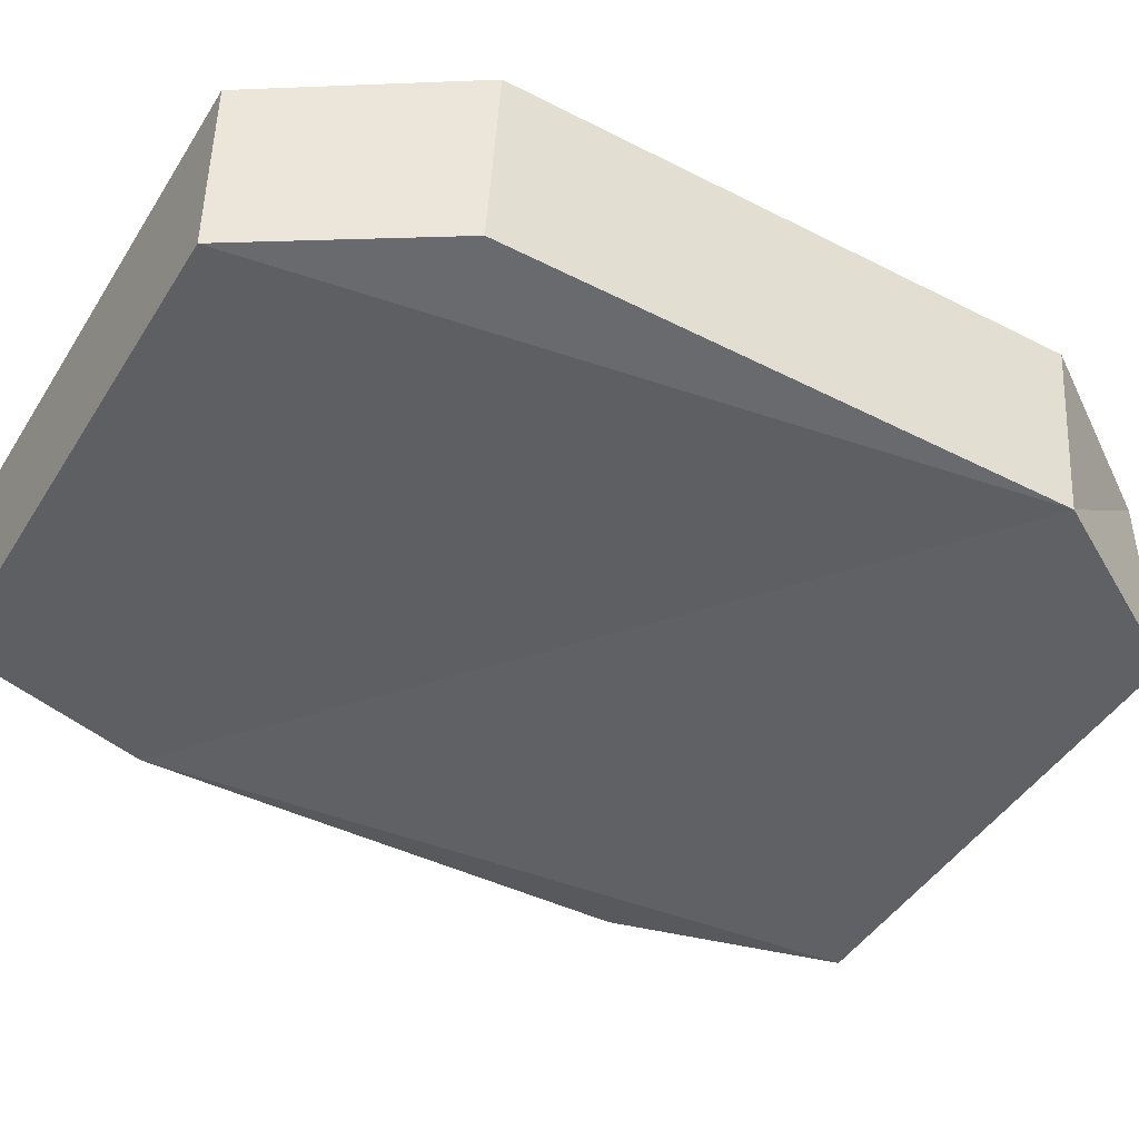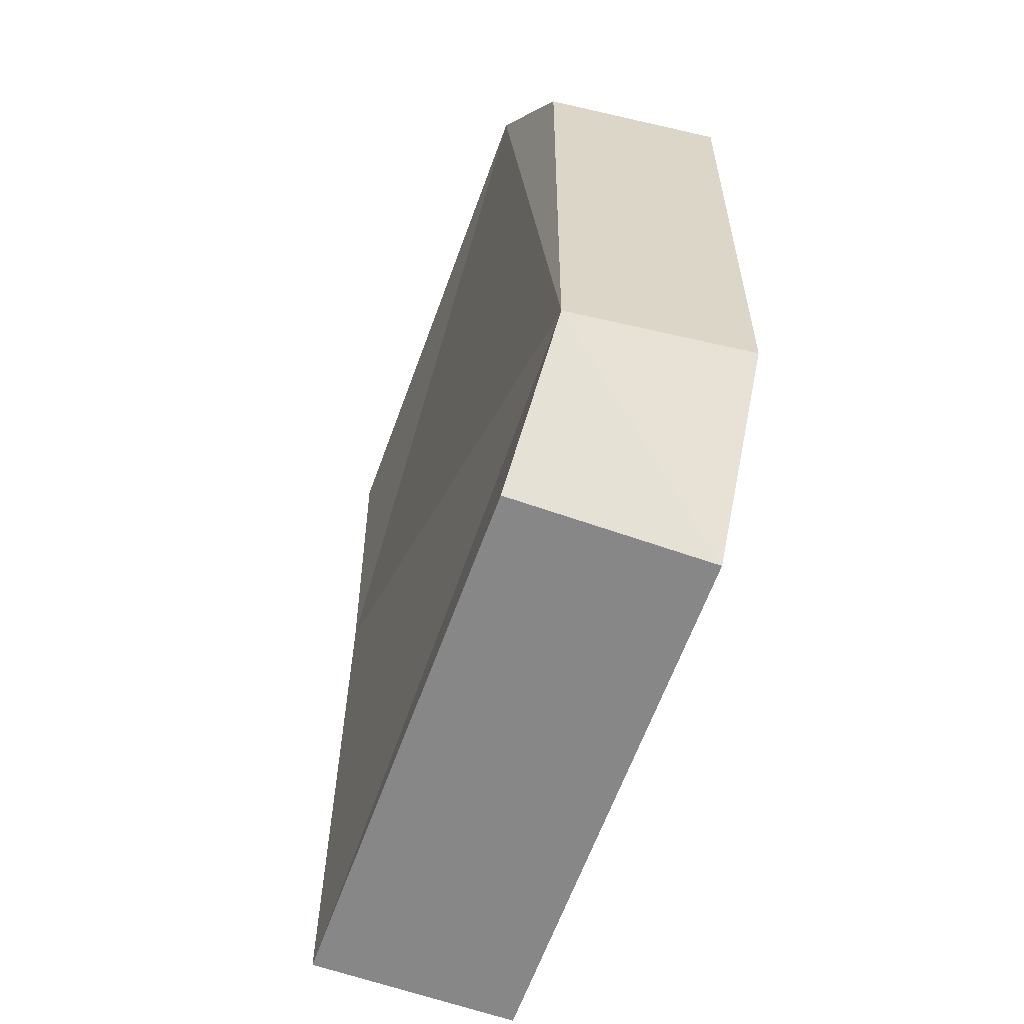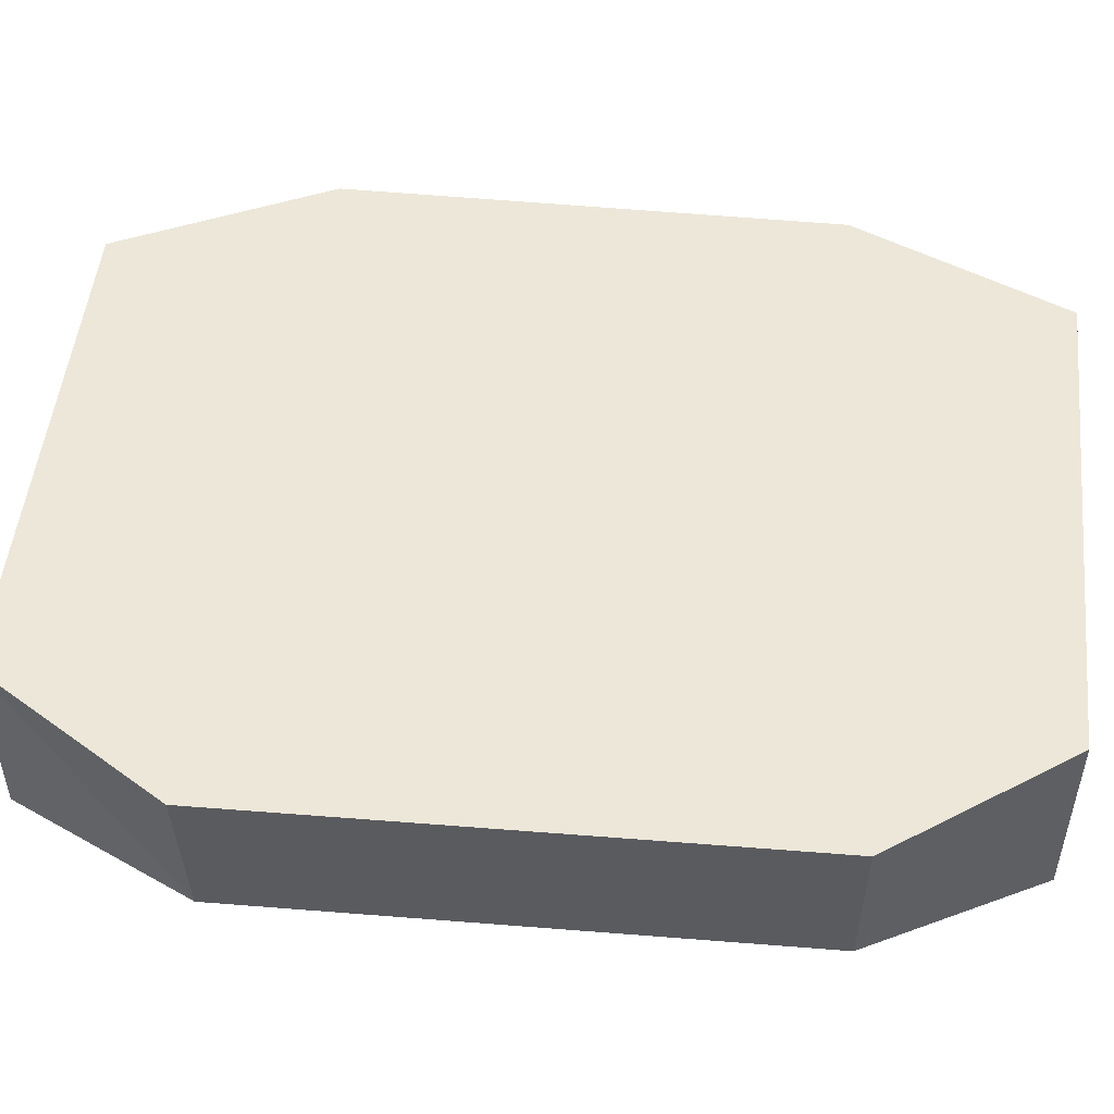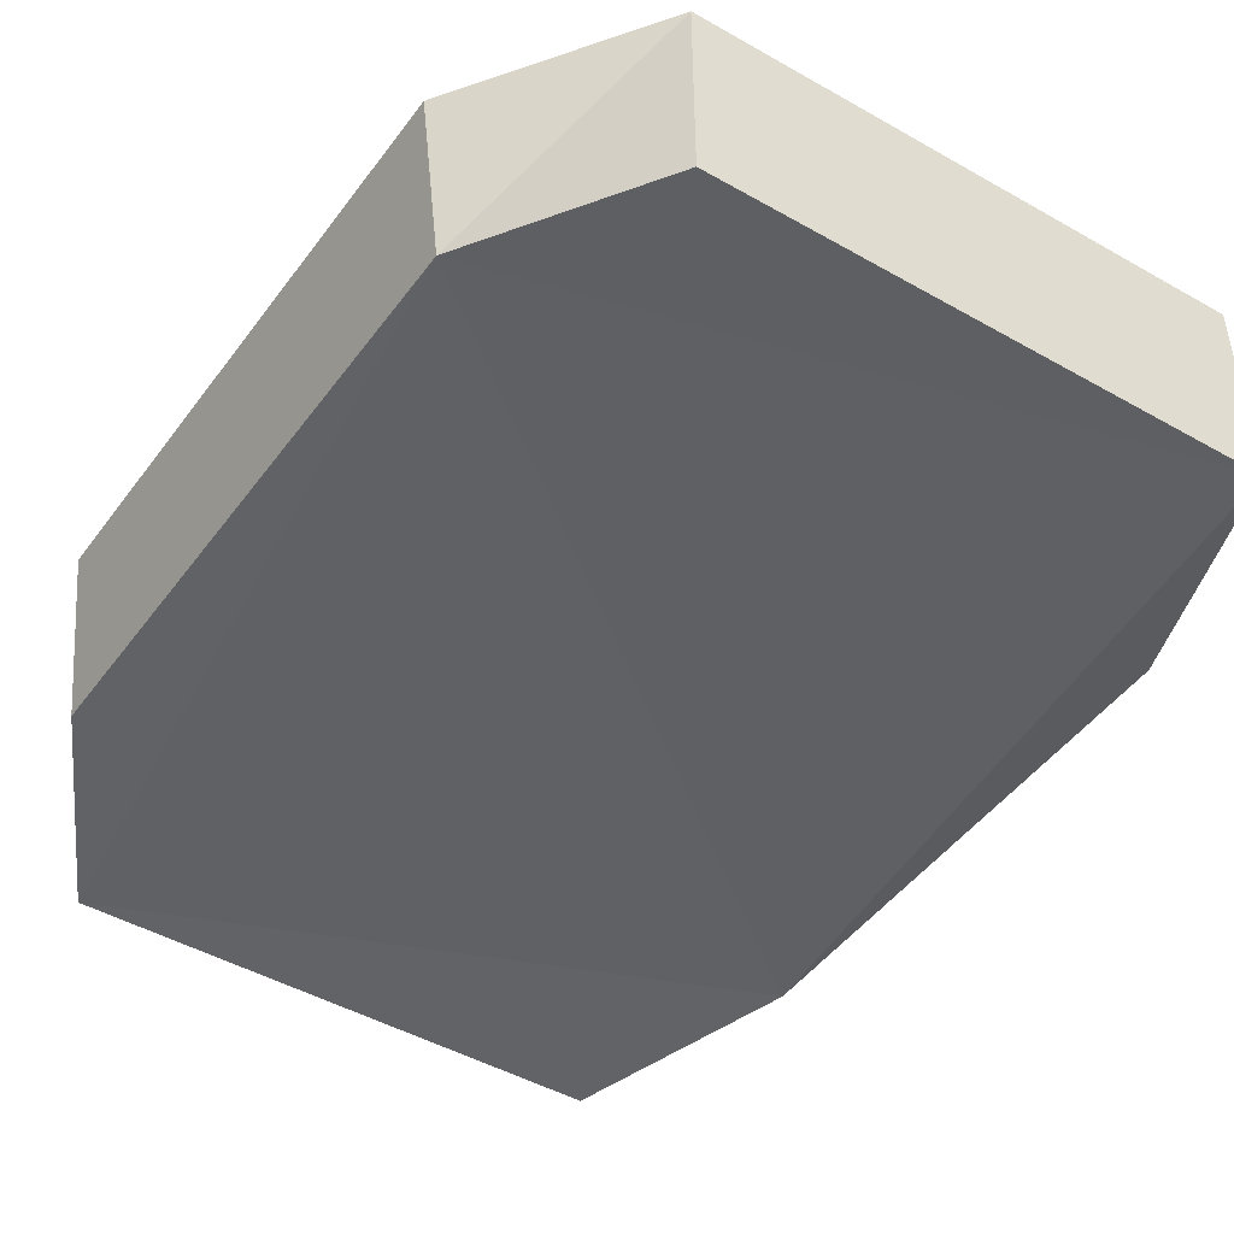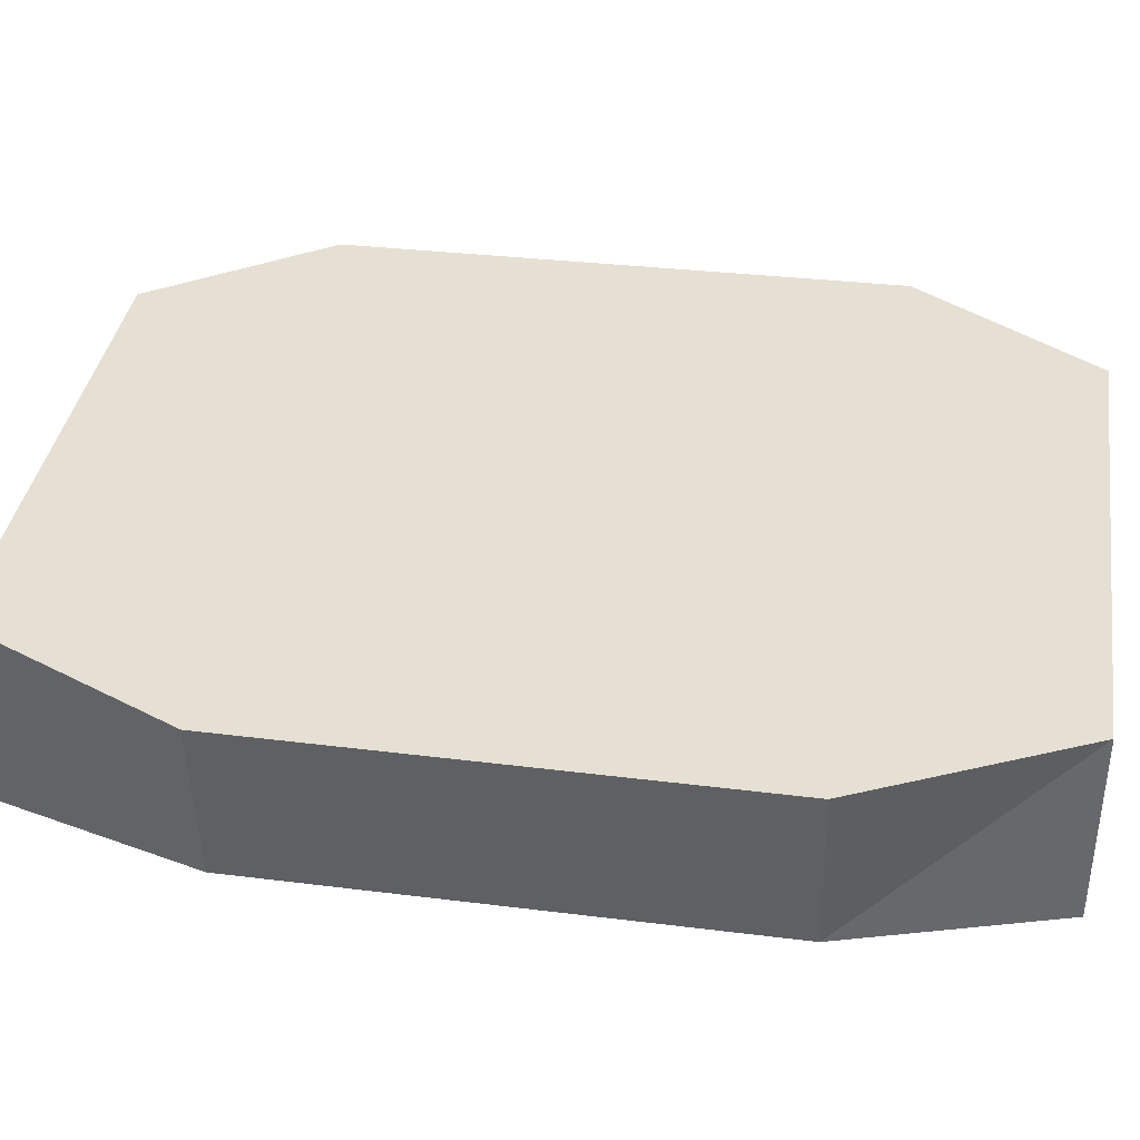
<metadata>
{"format":"obj","ext":"obj","renderer":"f3d","projection":"perspective","resolution":1024,"background":"white","views":[{"elev":-44.1,"azim":-120.2,"up":"+Z"},{"elev":-61.9,"azim":-109.8,"up":"+Y"},{"elev":49.9,"azim":-84.3,"up":"+Z"},{"elev":-45.9,"azim":-33.7,"up":"+Z"},{"elev":37.9,"azim":98.7,"up":"+Z"}]}
</metadata>
<code>
o base2_phy
v -0.2203 -0.1724 -0.001076
v -0.1471 -0.2769 -0.001076
v -0.1471 -0.2769 -0.1179
v -0.2081 -0.1724 -0.1068
v 0.1596 -0.2806 -0.001076
v 0.2204 -0.1494 -0.001076
v 0.2092 -0.1494 -0.1045
v 0.1596 -0.2806 -0.1179
v 0.2221 0.1526 -0.001076
v 0.161 0.2806 -0.001076
v 0.161 0.2806 -0.1179
v 0.2102 0.1539 -0.1052
v -0.1512 0.2812 -0.001076
v -0.2244 0.1677 -0.001076
v -0.2121 0.1677 -0.1068
v -0.1512 0.2812 -0.1179
f 3 5 2
f 12 8 4
f 14 2 6
f 2 4 3
f 15 1 14
f 5 7 6
f 10 12 11
f 7 9 6
f 15 13 16
f 11 13 10
f 3 8 5
f 4 15 16
f 16 11 12
f 12 7 8
f 8 3 4
f 4 16 12
f 6 9 10
f 10 13 14
f 14 1 2
f 2 5 6
f 6 10 14
f 2 1 4
f 15 4 1
f 5 8 7
f 10 9 12
f 7 12 9
f 15 14 13
f 11 16 13

</code>
